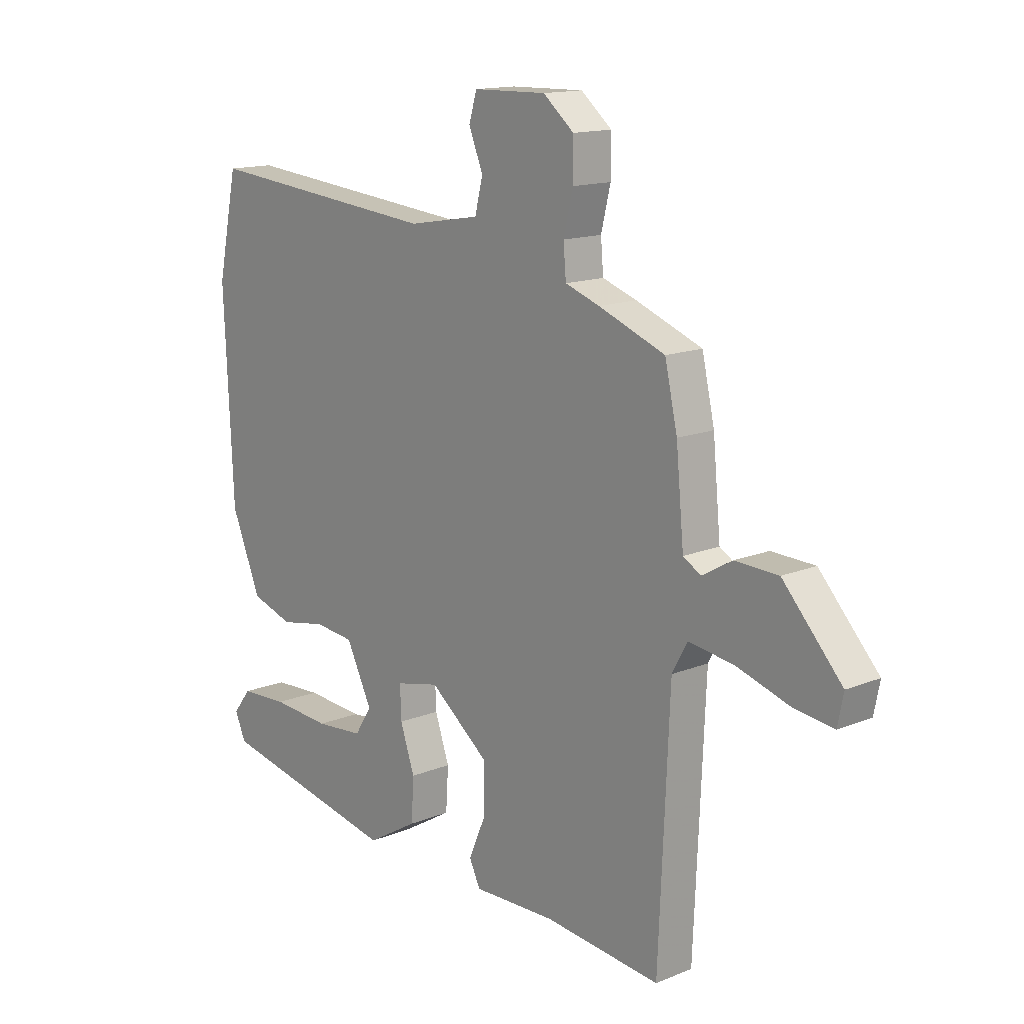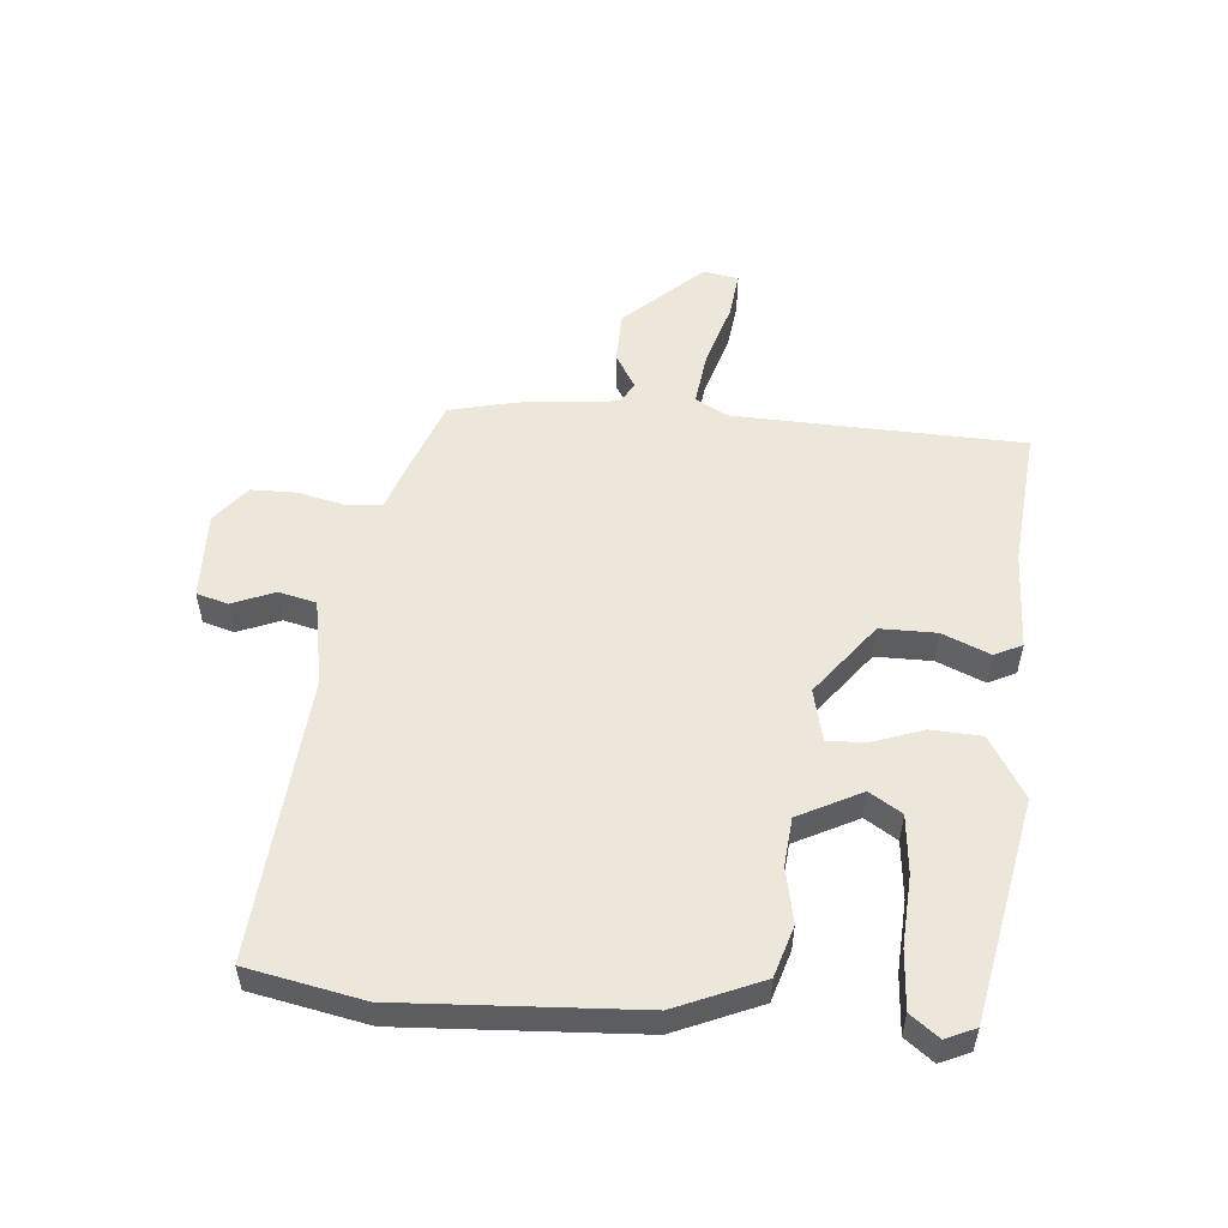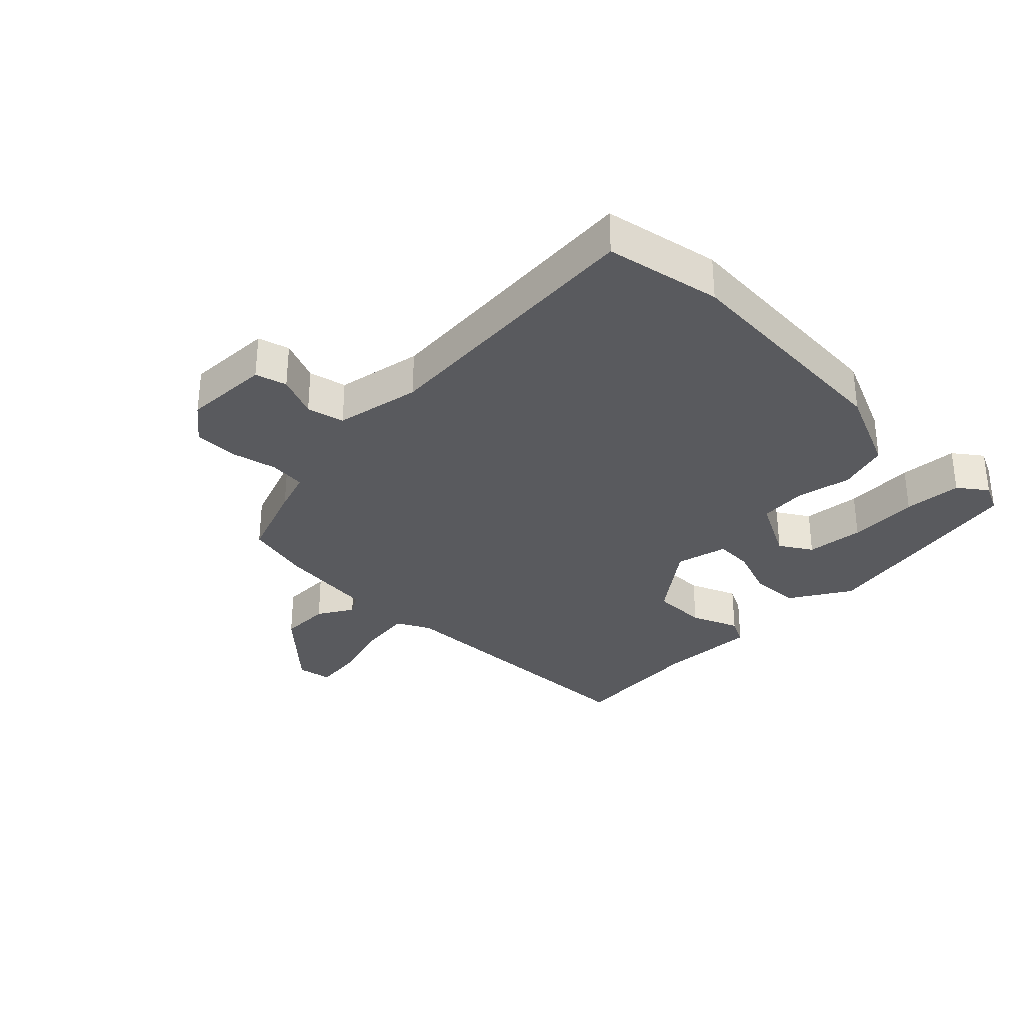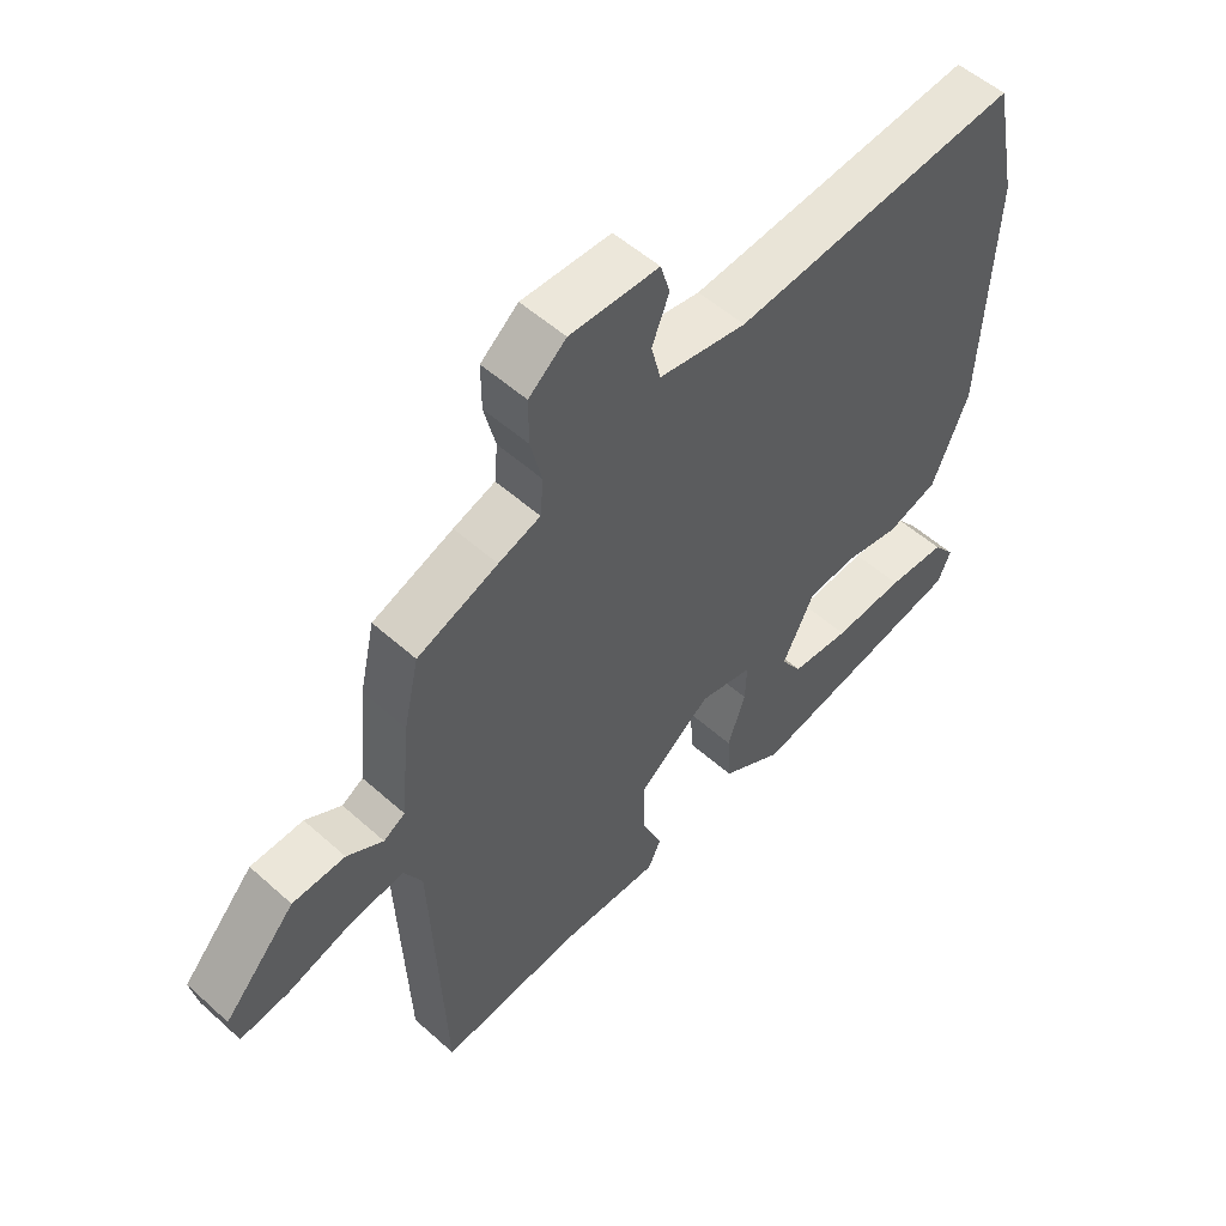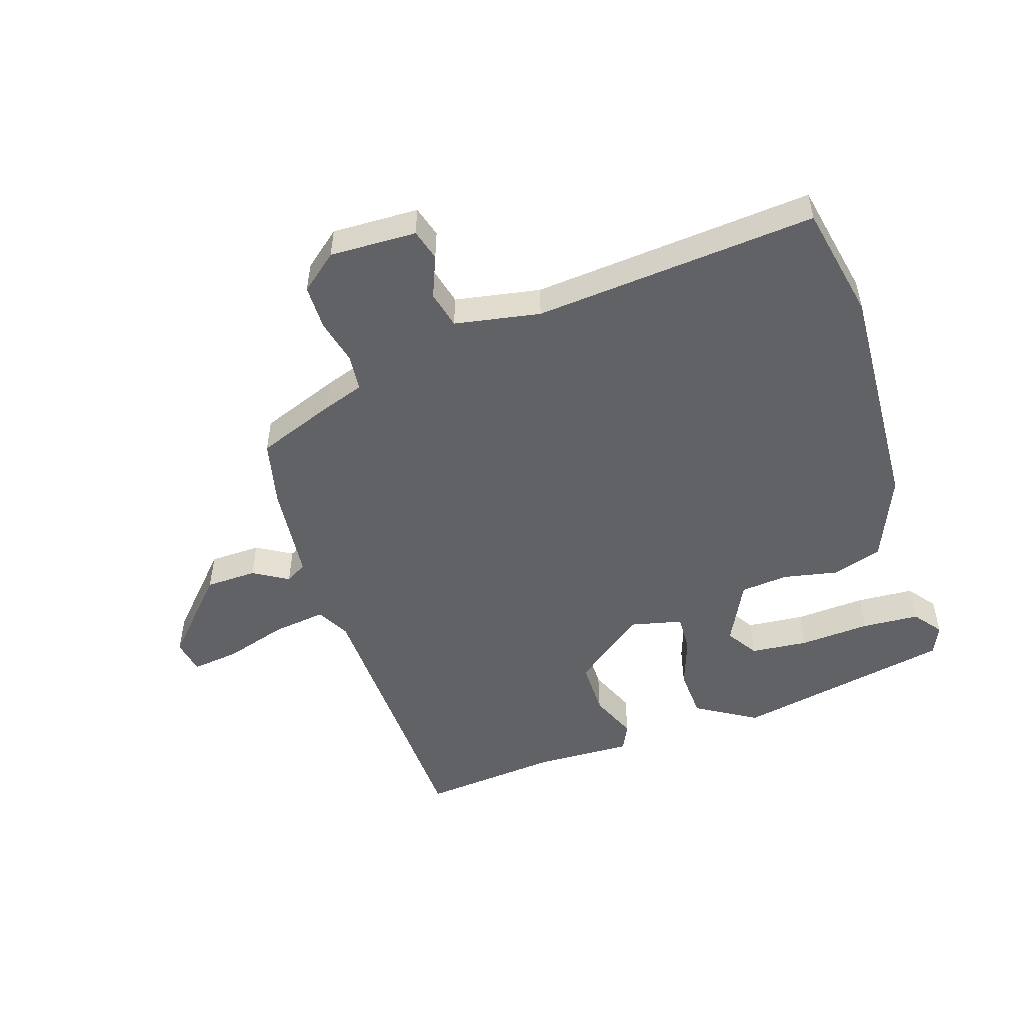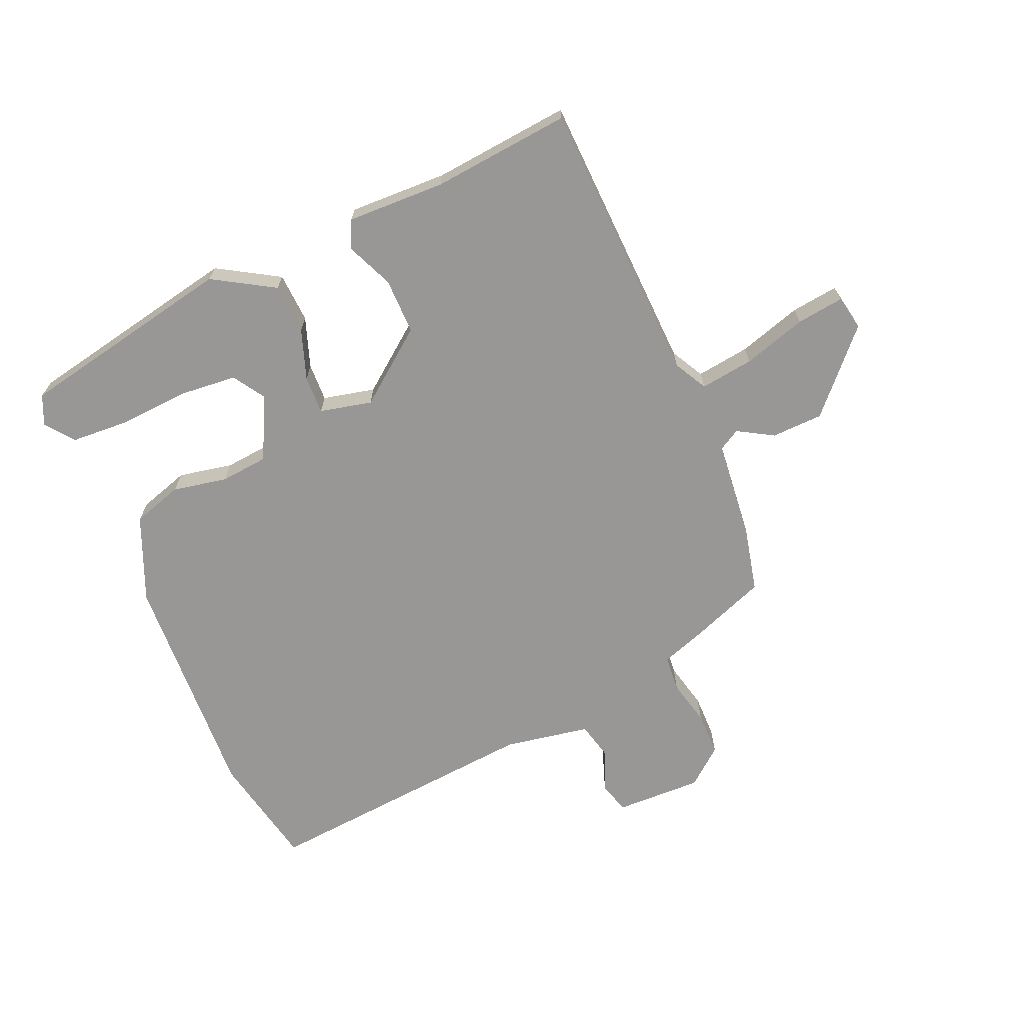
<metadata>
{"format":"obj","ext":"obj","renderer":"f3d","projection":"perspective","resolution":1024,"background":"white","views":[{"elev":14.5,"azim":-131.4,"up":"+Z"},{"elev":53.7,"azim":94.4,"up":"+Y"},{"elev":-31.8,"azim":44.2,"up":"+Y"},{"elev":53.5,"azim":-46.3,"up":"+Z"},{"elev":-50.6,"azim":17.6,"up":"+Y"},{"elev":-68.3,"azim":-157.0,"up":"+Y"}]}
</metadata>
<code>
v 0.483 0.07 0.581
v 0.522 0.07 0.396
v 0.505 0.07 0.019
v 0.448 0.07 -0.119
v 0.367 0.07 -0.145
v 0.279 0.07 -0.128
v 0.202 0.07 -0.136
v 0.152 0.07 -0.237
v 0.185 0.07 -0.288
v 0.278 0.07 -0.296
v 0.391 0.07 -0.288
v 0.484 0.07 -0.293
v 0.519 0.07 -0.338
v 0.498 0.07 -0.386
v 0.147 0.07 -0.458
v 0.049 0.07 -0.4
v 0.044 0.07 -0.319
v 0.072 0.07 -0.238
v 0.074 0.07 -0.176
v -0.01 0.07 -0.157
v -0.125 0.07 -0.247
v -0.124 0.07 -0.337
v -0.091 0.07 -0.413
v -0.112 0.07 -0.457
v -0.27 0.07 -0.453
v -0.493 0.07 -0.476
v -0.513 0.07 -0.015
v -0.542 0.07 0.038
v -0.628 0.07 0.026
v -0.73 0.07 -0.006
v -0.806 0.07 -0.016
v -0.817 0.07 0.04
v -0.704 0.07 0.164
v -0.621 0.07 0.167
v -0.564 0.07 0.134
v -0.53 0.07 0.154
v -0.515 0.07 0.312
v -0.491 0.07 0.419
v -0.364 0.07 0.468
v -0.298 0.07 0.491
v -0.293 0.07 0.55
v -0.311 0.07 0.624
v -0.311 0.07 0.695
v -0.252 0.07 0.744
v -0.112 0.07 0.741
v -0.097 0.07 0.691
v -0.124 0.07 0.623
v -0.109 0.07 0.563
v 0.029 0.07 0.539
v 0.483 0 0.581
v 0.522 0 0.396
v 0.505 0 0.019
v 0.448 0 -0.119
v 0.367 0 -0.145
v 0.279 0 -0.128
v 0.202 0 -0.136
v 0.152 0 -0.237
v 0.185 0 -0.288
v 0.278 0 -0.296
v 0.391 0 -0.288
v 0.484 0 -0.293
v 0.519 0 -0.338
v 0.498 0 -0.386
v 0.147 0 -0.458
v 0.049 0 -0.4
v 0.044 0 -0.319
v 0.072 0 -0.238
v 0.074 0 -0.176
v -0.01 0 -0.157
v -0.125 0 -0.247
v -0.124 0 -0.337
v -0.091 0 -0.413
v -0.112 0 -0.457
v -0.27 0 -0.453
v -0.493 0 -0.476
v -0.513 0 -0.015
v -0.542 0 0.038
v -0.628 0 0.026
v -0.73 0 -0.006
v -0.806 0 -0.016
v -0.817 0 0.04
v -0.704 0 0.164
v -0.621 0 0.167
v -0.564 0 0.134
v -0.53 0 0.154
v -0.515 0 0.312
v -0.491 0 0.419
v -0.364 0 0.468
v -0.298 0 0.491
v -0.293 0 0.55
v -0.311 0 0.624
v -0.311 0 0.695
v -0.252 0 0.744
v -0.112 0 0.741
v -0.097 0 0.691
v -0.124 0 0.623
v -0.109 0 0.563
v 0.029 0 0.539
f 45 46 47
f 44 45 47
f 43 44 47
f 42 43 47
f 41 42 47
f 40 41 47 48
f 38 39 40
f 37 38 40
f 36 37 40
f 36 40 48 49
f 33 34 35
f 32 33 35
f 31 32 35
f 30 31 35
f 29 30 35
f 28 29 35 36
f 2 3 4
f 1 2 4
f 49 1 4
f 36 49 4
f 28 36 4
f 27 28 4
f 22 23 24 25
f 25 26 27
f 22 25 27
f 21 22 27
f 15 16 17 18
f 15 18 19
f 13 14 15
f 12 13 15
f 11 12 15
f 10 11 15
f 9 10 15
f 8 9 15 19
f 7 8 19
f 4 5 6
f 27 4 6
f 27 6 7
f 20 21 27
f 7 19 20 27
f 96 95 94
f 96 94 93
f 96 93 92
f 96 92 91
f 96 91 90
f 97 96 90 89
f 89 88 87
f 89 87 86
f 89 86 85
f 98 97 89 85
f 84 83 82
f 84 82 81
f 84 81 80
f 84 80 79
f 84 79 78
f 85 84 78 77
f 53 52 51
f 53 51 50
f 53 50 98
f 53 98 85
f 53 85 77
f 53 77 76
f 74 73 72 71
f 76 75 74
f 76 74 71
f 76 71 70
f 67 66 65 64
f 68 67 64
f 64 63 62
f 64 62 61
f 64 61 60
f 64 60 59
f 64 59 58
f 68 64 58 57
f 68 57 56
f 55 54 53
f 55 53 76
f 56 55 76
f 76 70 69
f 76 69 68 56
f 1 50 51 2
f 2 51 52 3
f 3 52 53 4
f 4 53 54 5
f 5 54 55 6
f 6 55 56 7
f 7 56 57 8
f 8 57 58 9
f 9 58 59 10
f 10 59 60 11
f 11 60 61 12
f 12 61 62 13
f 13 62 63 14
f 14 63 64 15
f 15 64 65 16
f 16 65 66 17
f 17 66 67 18
f 18 67 68 19
f 19 68 69 20
f 20 69 70 21
f 21 70 71 22
f 22 71 72 23
f 23 72 73 24
f 24 73 74 25
f 25 74 75 26
f 26 75 76 27
f 27 76 77 28
f 28 77 78 29
f 29 78 79 30
f 30 79 80 31
f 31 80 81 32
f 32 81 82 33
f 33 82 83 34
f 34 83 84 35
f 35 84 85 36
f 36 85 86 37
f 37 86 87 38
f 38 87 88 39
f 39 88 89 40
f 40 89 90 41
f 41 90 91 42
f 42 91 92 43
f 43 92 93 44
f 44 93 94 45
f 45 94 95 46
f 46 95 96 47
f 47 96 97 48
f 48 97 98 49
f 49 98 50 1

</code>
